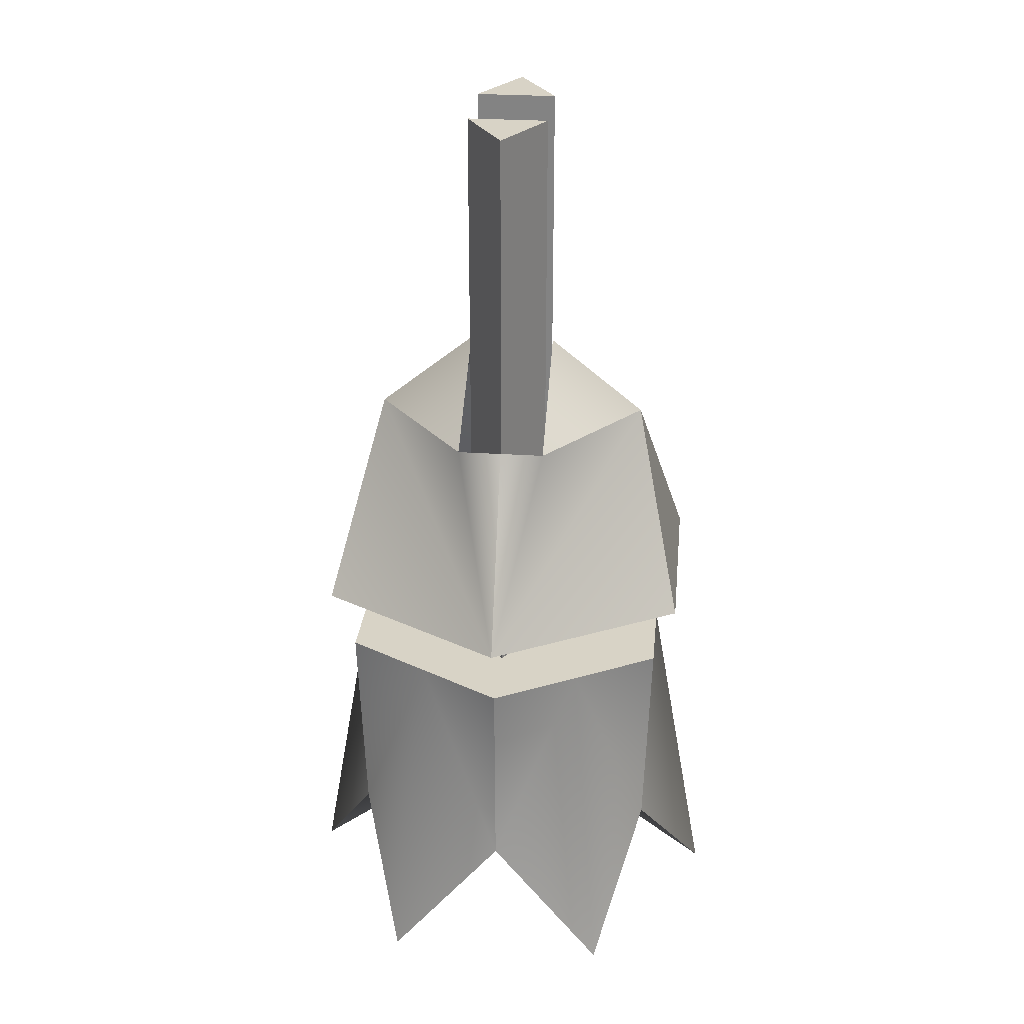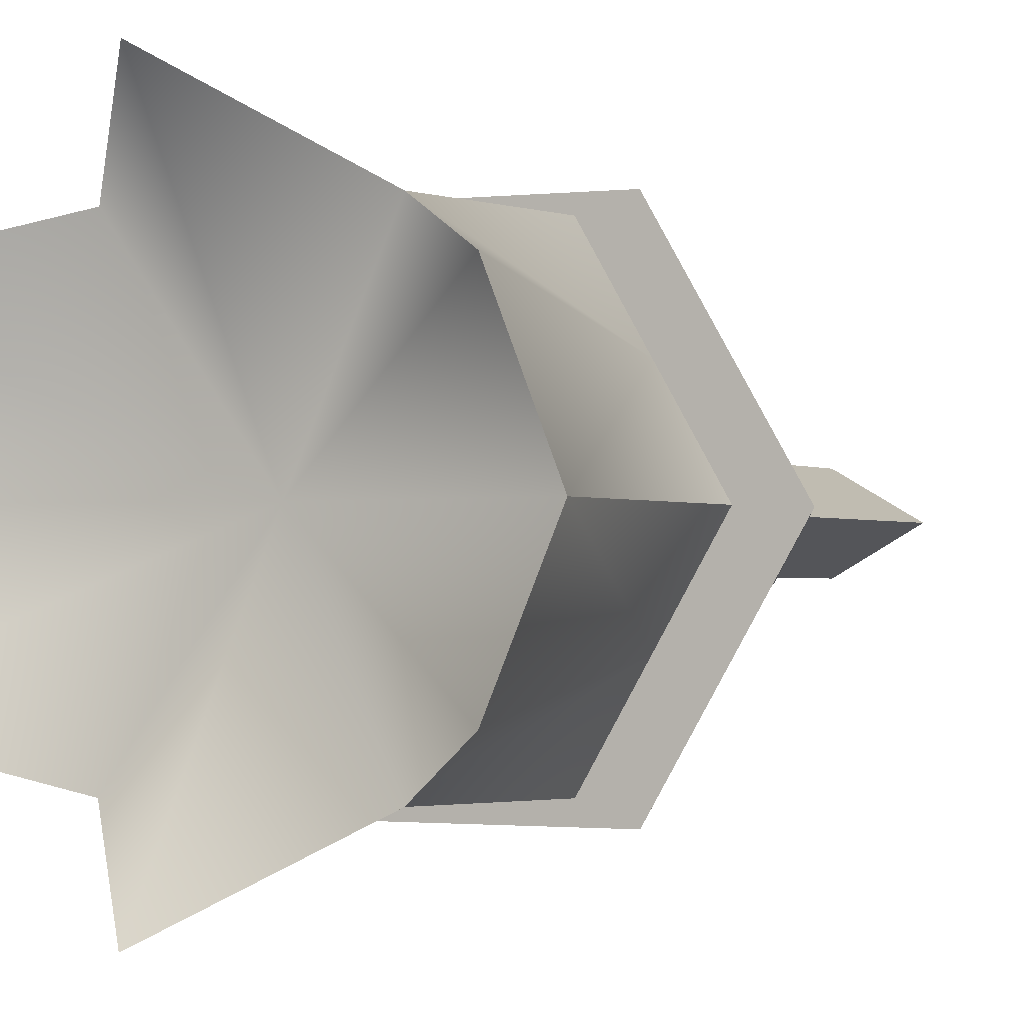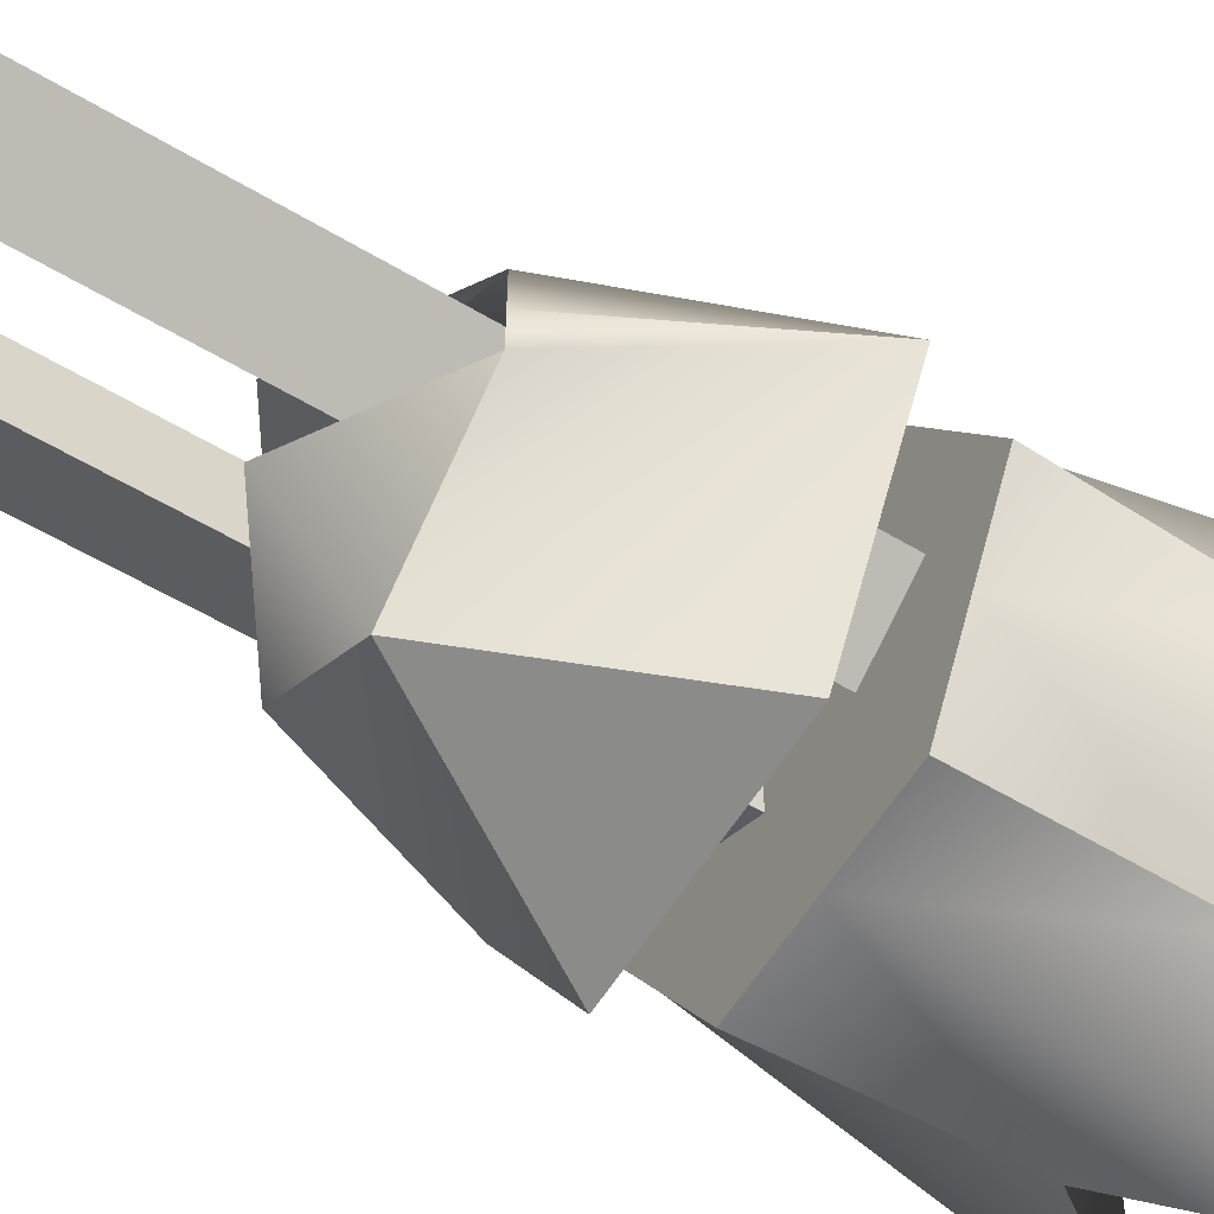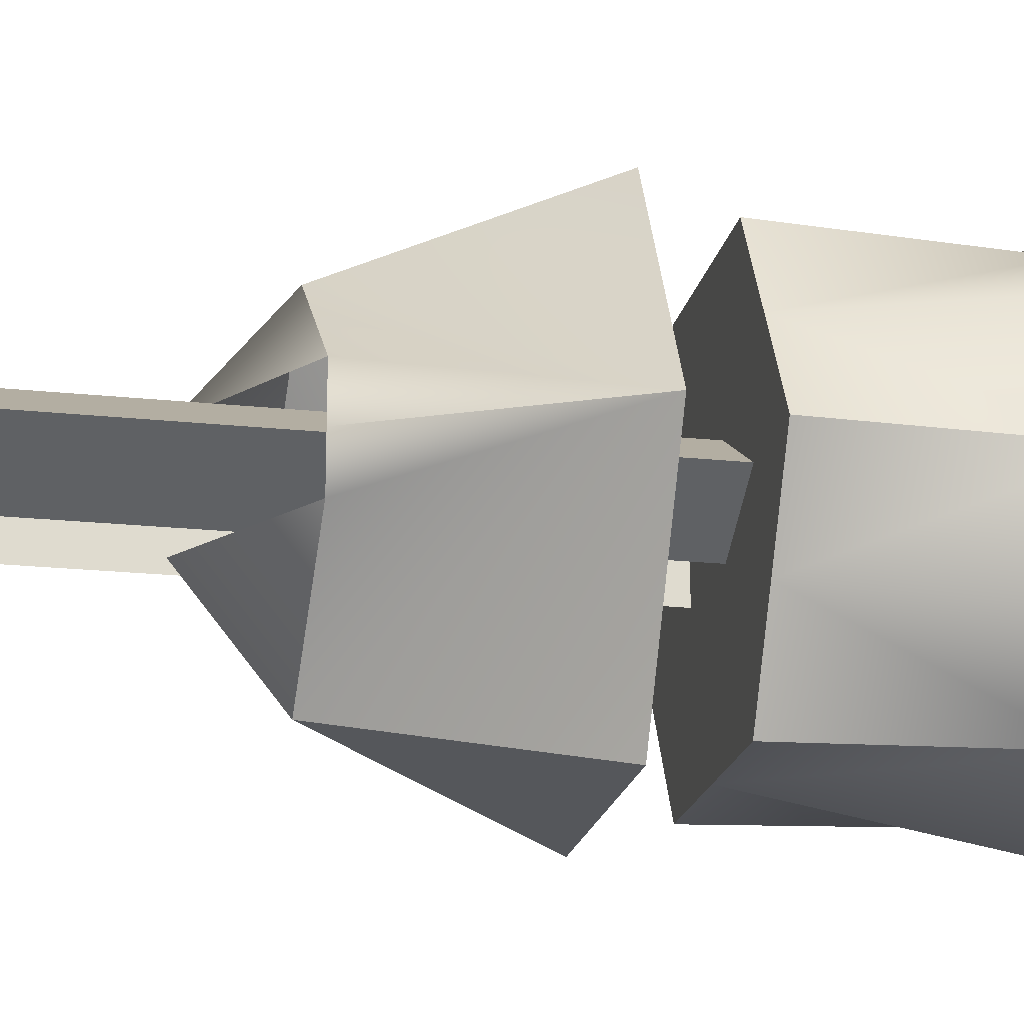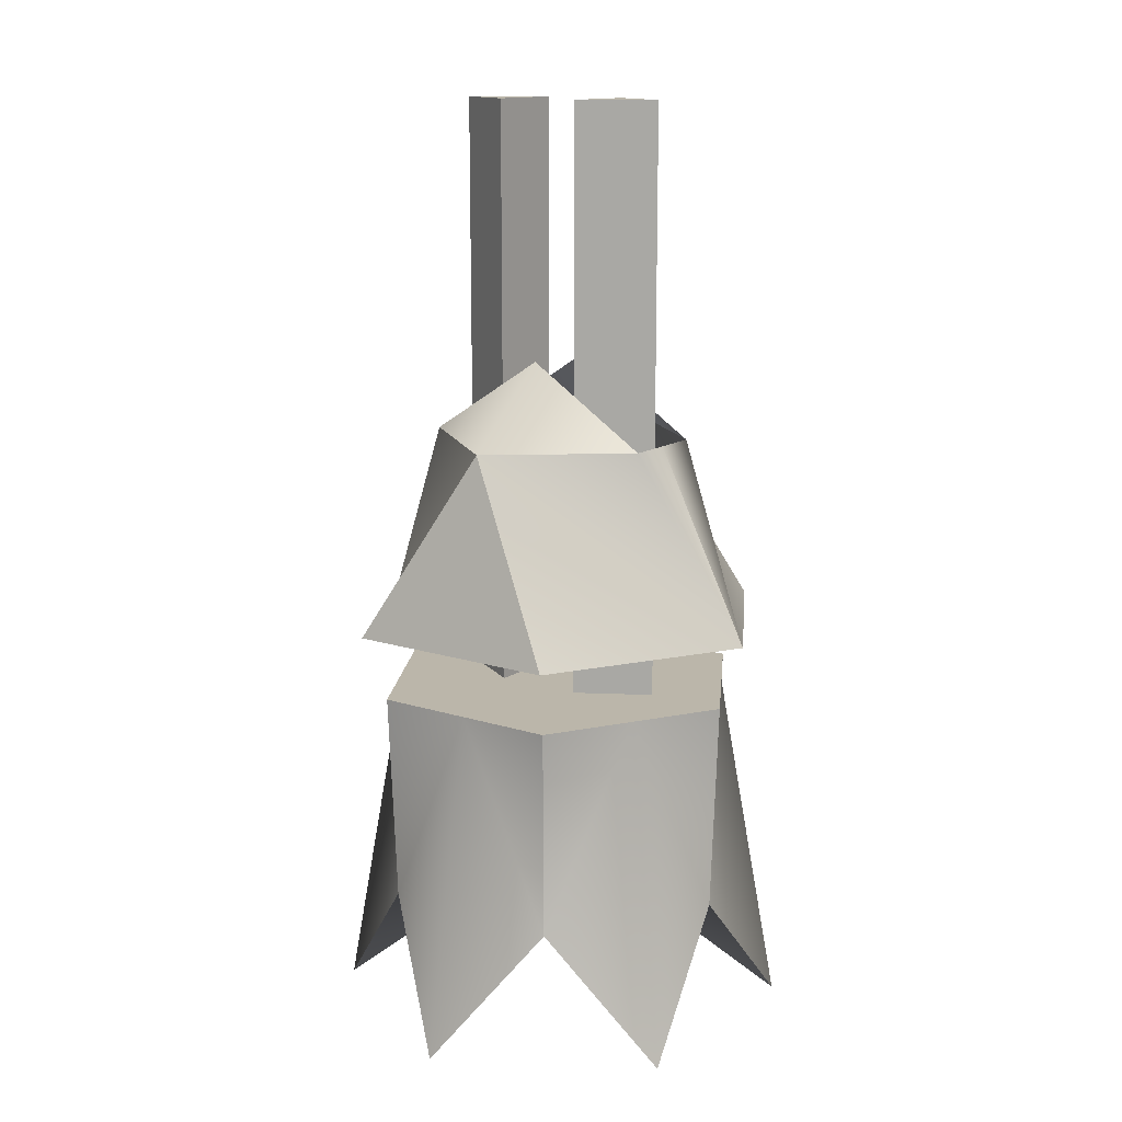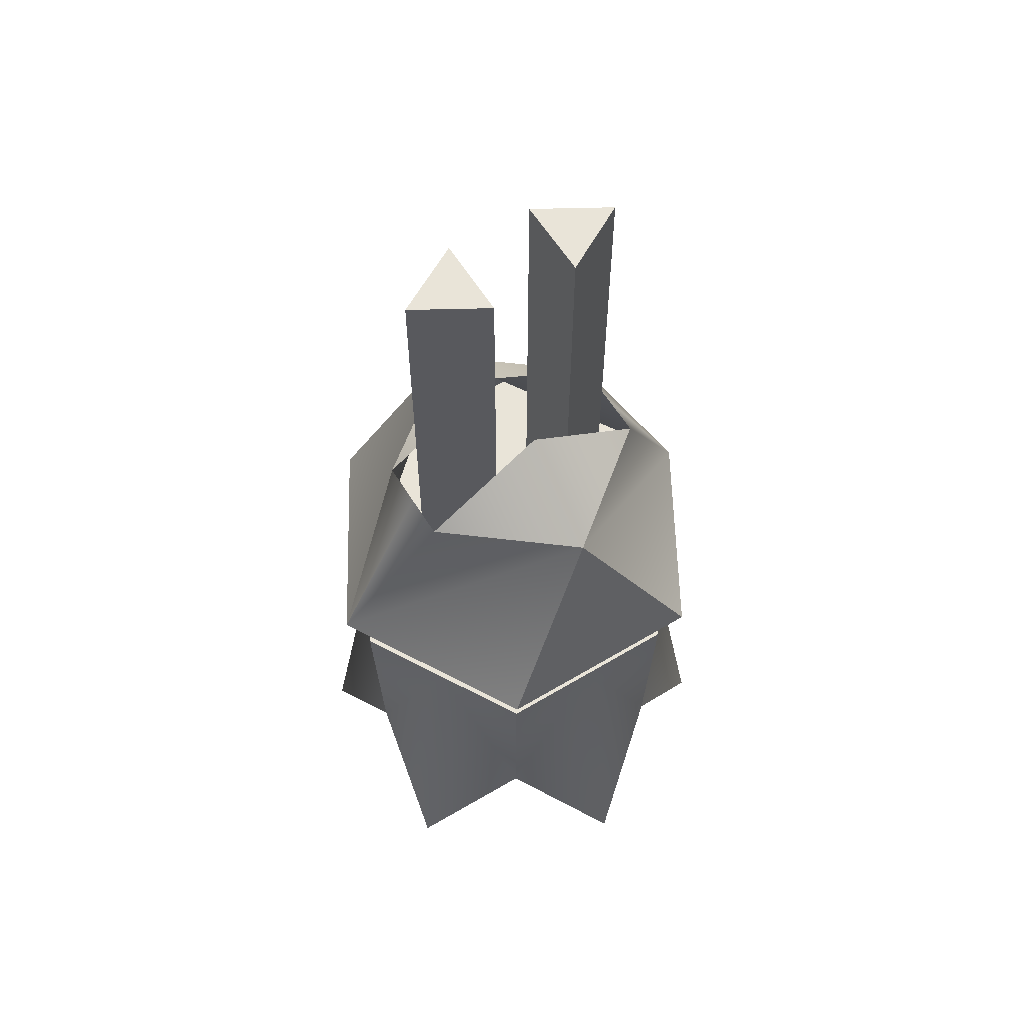
<metadata>
{"format":"obj","ext":"obj","renderer":"f3d","projection":"perspective","resolution":1024,"background":"white","views":[{"elev":28.2,"azim":95.7,"up":"+Y"},{"elev":-1.2,"azim":24.7,"up":"+Z"},{"elev":-58.8,"azim":-121.5,"up":"+Z"},{"elev":-19.8,"azim":-101.3,"up":"+Z"},{"elev":14.0,"azim":-144.8,"up":"+Y"},{"elev":59.9,"azim":-31.5,"up":"+Y"}]}
</metadata>
<code>
g default
v 2.589 2.847 -4.483
v -2.589 2.847 -4.483
v -5.177 2.847 -1e-06
v -2.589 2.847 4.483
v 2.589 2.847 4.483
v 5.177 2.847 -0
v 2.7 8.751 -4.677
v -2.7 8.751 -4.677
v -5.401 8.751 -1e-06
v -2.7 8.751 4.677
v 2.7 8.751 4.677
v 5.401 8.751 -0
v 0 3.905 0
v 0 8.751 -0
v -1e-06 -0.8299 6.36
v -0 8.751 4.677
v 5.508 -0.8299 3.18
v 4.051 8.751 2.339
v -5.508 -0.8299 3.18
v -4.051 8.751 2.339
v -5.508 -0.8299 -3.18
v -4.051 8.751 -2.339
v 1e-06 -0.8299 -6.36
v 1e-06 8.751 -4.677
v 5.508 -0.8299 -3.18
v 4.051 8.751 -2.339
v 3.05 10.63 -5.283
v -3.05 10.63 -5.283
v -6.1 10.63 -1e-06
v -3.05 10.63 5.283
v 3.05 10.63 5.283
v 6.1 10.63 0
v 1e-06 15.95 -3.948
v -3.419 15.95 -1e-06
v -0 15.95 3.948
v 3.419 15.95 -0
v 0 10.63 0
v 0 18.14 1.23
v 0 18.14 -1.236
v -3.419 15.95 -1.236
v -3.419 15.95 1.23
v 3.419 15.95 -1.236
v 3.419 15.95 1.23
v 1.219 6.636 -1.125
v 1.219 6.636 1.125
v 3.167 6.636 0
v 1.219 25.26 -1.125
v 1.219 25.26 1.125
v 3.167 25.26 0
v -1.219 6.636 -1.125
v -1.219 6.636 1.125
v -3.167 6.636 0
v -1.219 25.26 -1.125
v -1.219 25.26 1.125
v -3.167 25.26 0
g BattleshipMissile_Mesh BattleshipMissile_Mesh_grp
f 1 23 24
f 2 21 22
f 3 19 20
f 4 15 16
f 5 17 18
f 6 25 26
f 13 23 1
f 3 21 13
f 4 19 13
f 5 15 13
f 6 17 13
f 13 25 6
f 7 24 14
f 8 22 14
f 9 20 14
f 10 16 14
f 11 18 14
f 12 26 14
f 16 5 11
f 18 17 6
f 20 19 4
f 22 21 3
f 24 23 2
f 26 25 1
f 16 15 5
f 4 16 10
f 20 4 10
f 3 20 9
f 22 3 9
f 2 22 8
f 24 2 8
f 1 24 7
f 26 1 7
f 6 26 12
f 18 6 12
f 5 18 11
f 13 21 2
f 13 19 3
f 13 15 4
f 13 17 5
f 1 25 13
f 2 23 13
f 14 26 7
f 14 18 12
f 14 16 11
f 14 20 10
f 14 22 9
f 14 24 8
f 27 28 33
f 40 29 34
f 29 30 35
f 30 31 35
f 43 32 36
f 32 27 33
f 28 27 37
f 29 28 37
f 30 29 37
f 31 30 37
f 32 31 37
f 27 32 37
f 33 40 39
f 35 43 38
f 33 29 40
f 29 41 34
f 38 41 35
f 32 42 36
f 35 32 43
f 39 42 33
f 29 35 41
f 31 32 35
f 32 33 42
f 28 29 33
f 44 45 47
f 48 46 49
f 49 44 47
f 45 44 46
f 49 47 48
f 47 45 48
f 45 46 48
f 46 44 49
f 50 54 51
f 51 54 55
f 52 53 50
f 51 52 50
f 55 54 53
f 51 55 52
f 52 55 53
f 50 53 54

</code>
